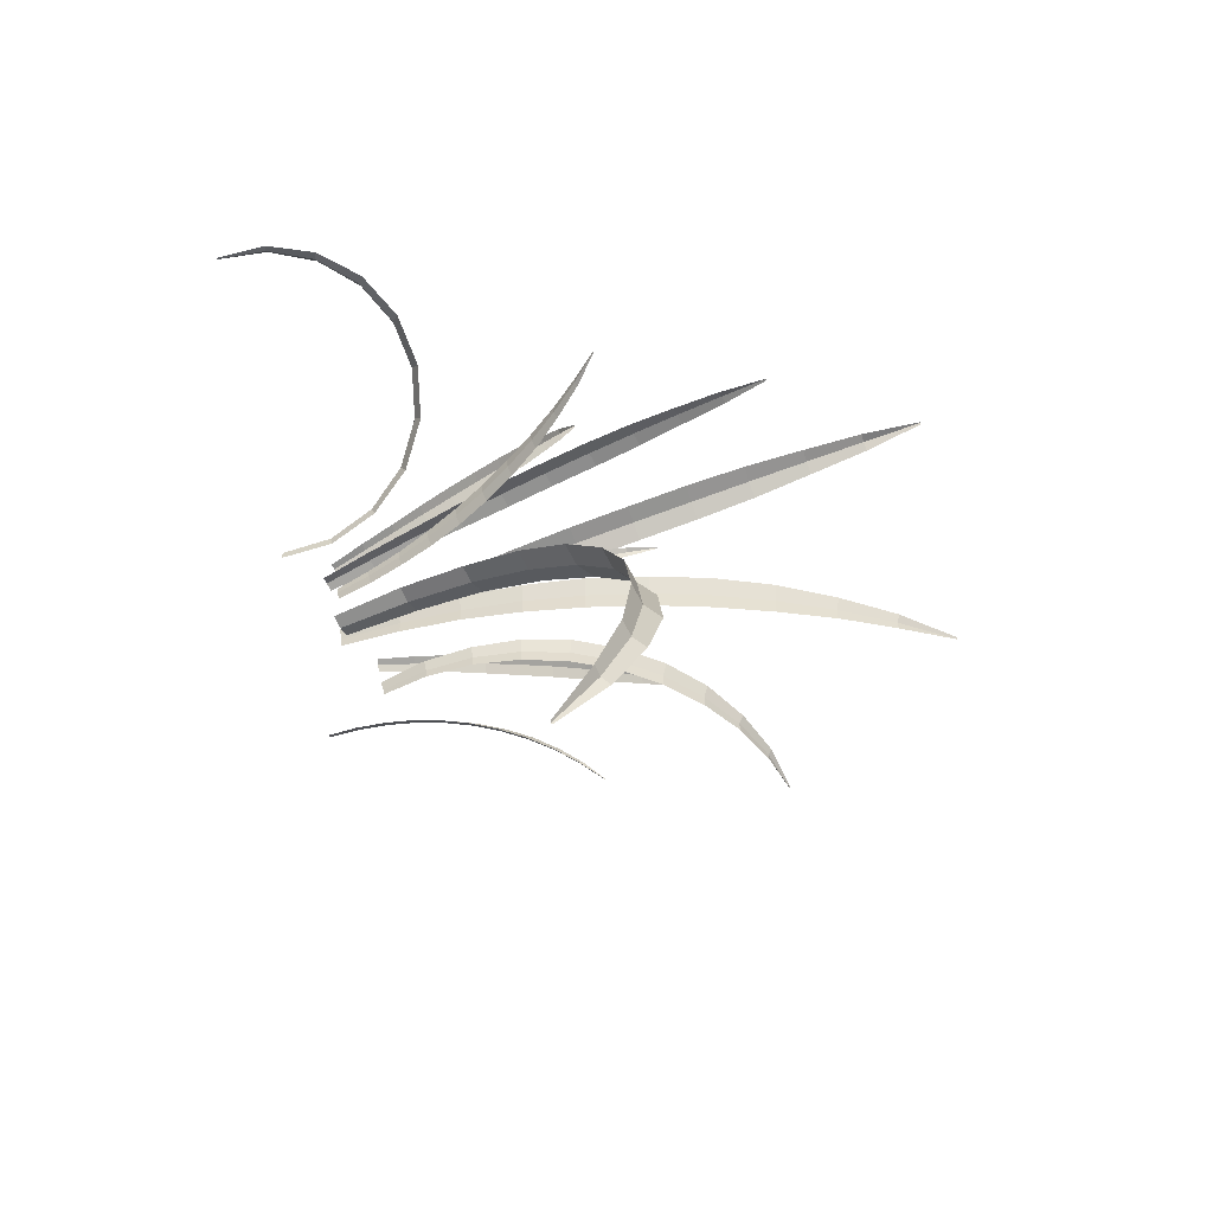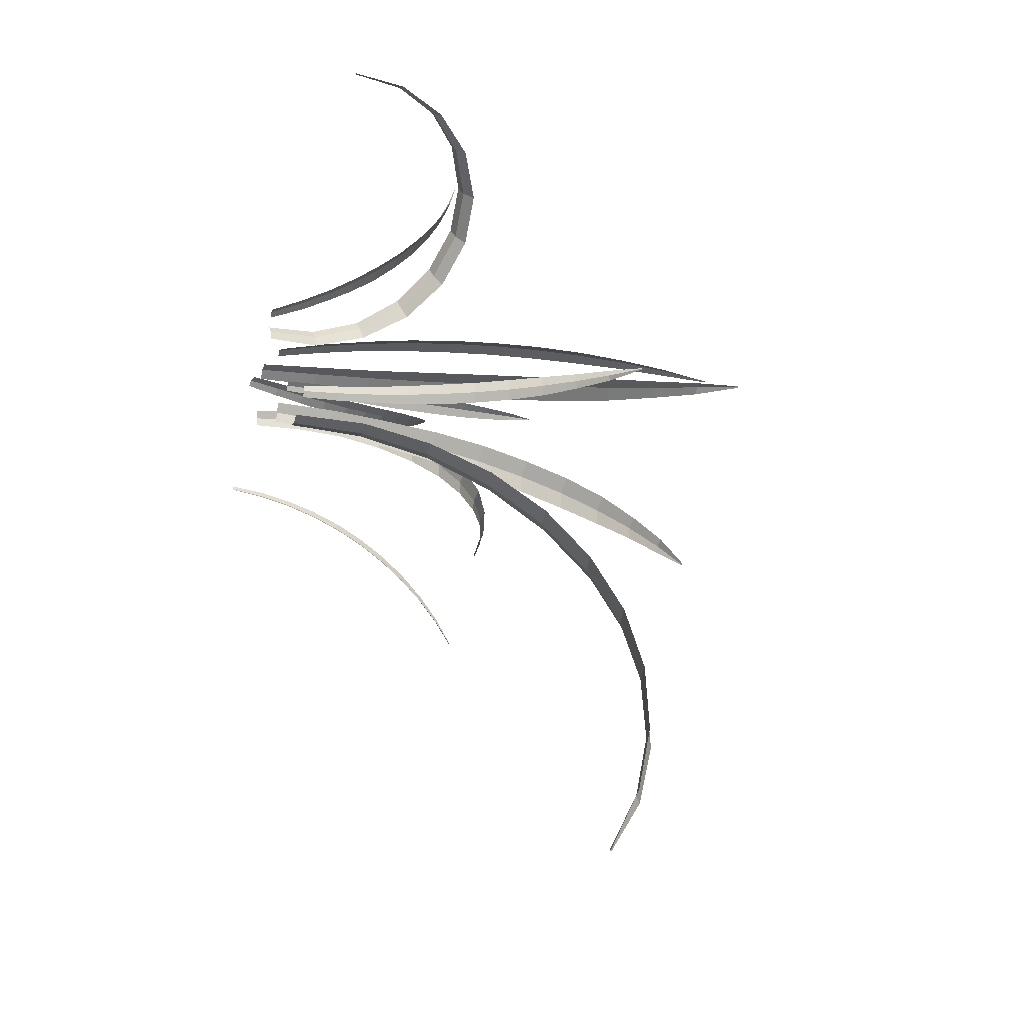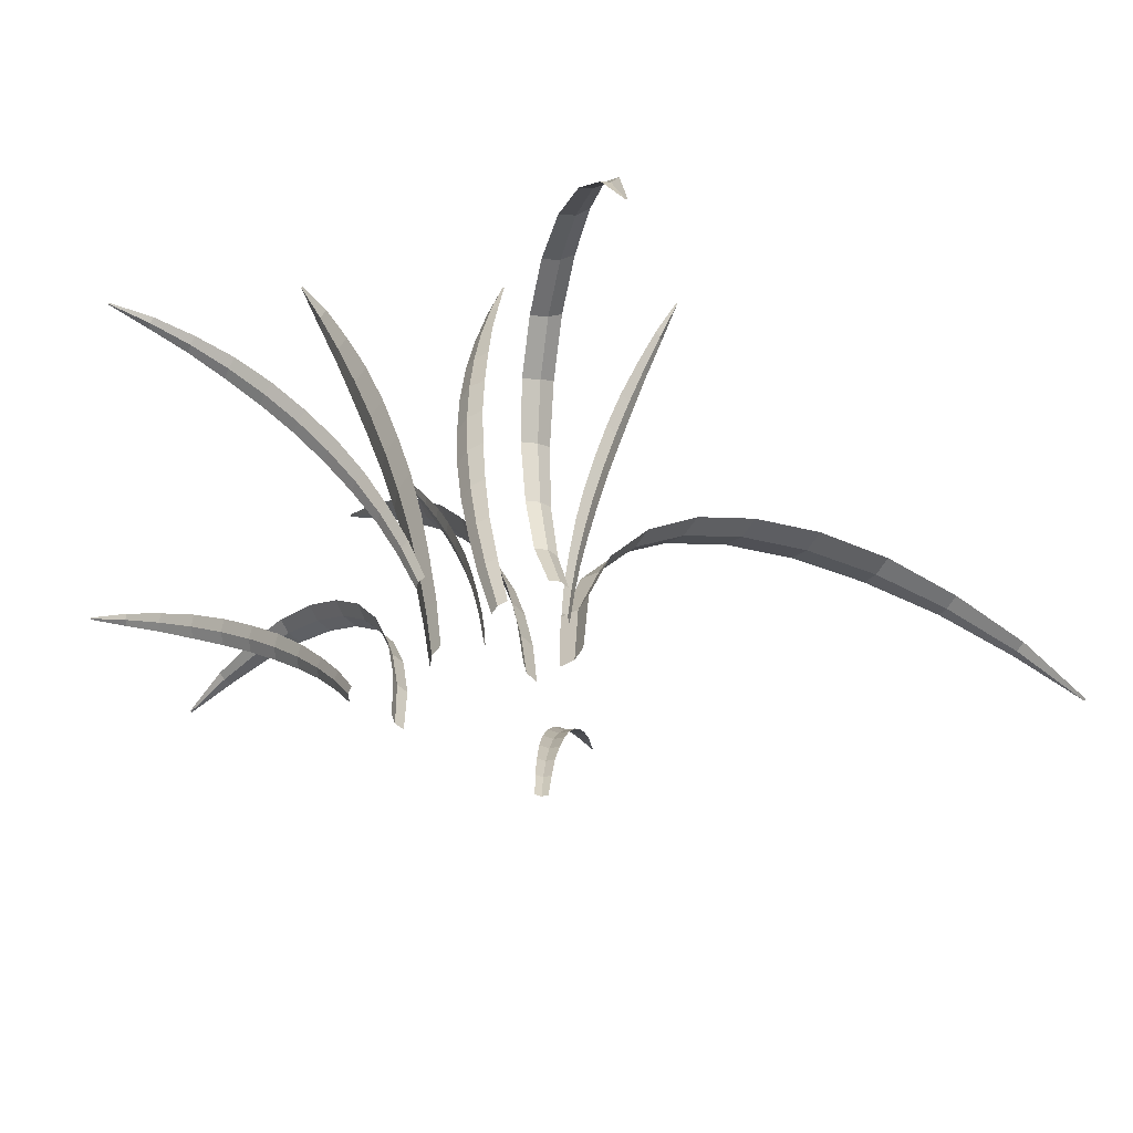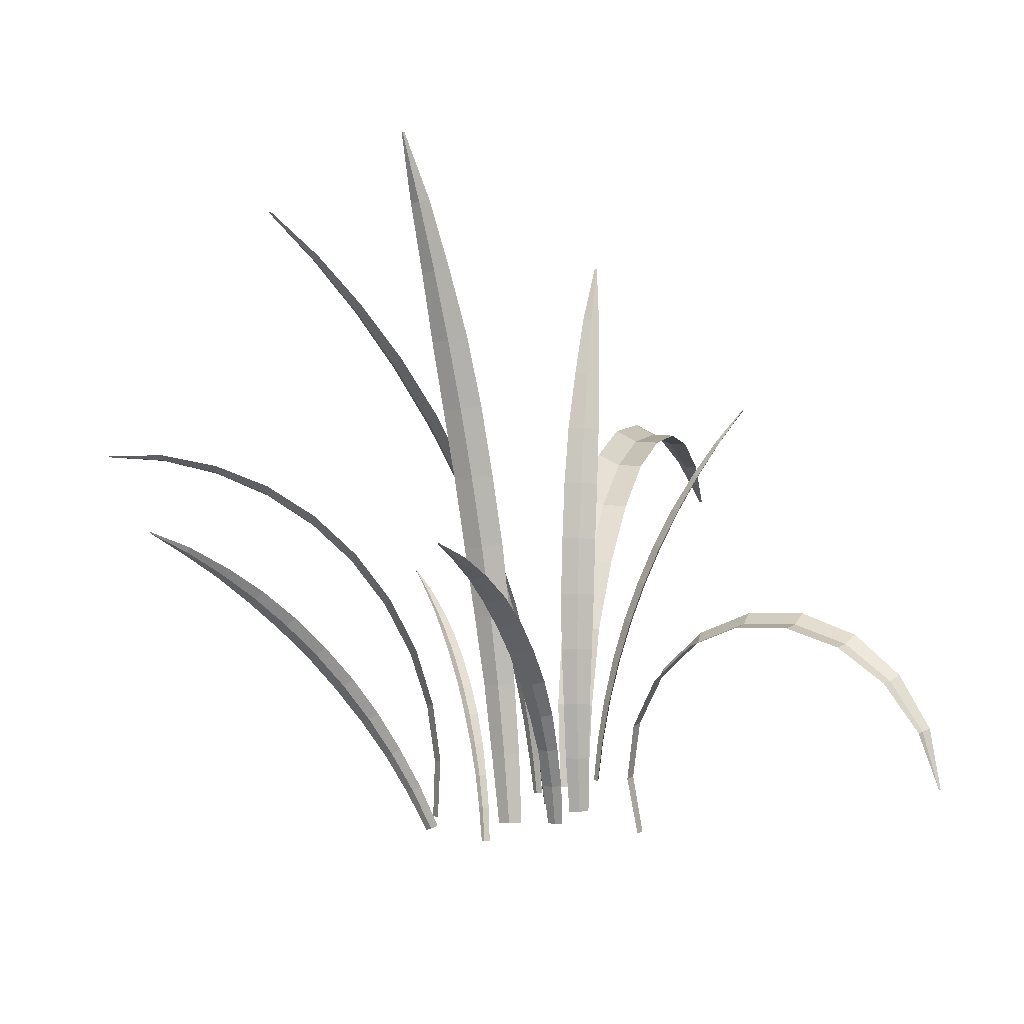
<metadata>
{"format":"obj","ext":"obj","renderer":"f3d","projection":"perspective","resolution":1024,"background":"white","views":[{"elev":-56.0,"azim":115.2,"up":"+Z"},{"elev":-26.9,"azim":75.8,"up":"+Z"},{"elev":-58.3,"azim":46.3,"up":"+Y"},{"elev":-4.5,"azim":1.4,"up":"+Y"}]}
</metadata>
<code>
o Plan
v 0.2127 0.5353 0.00031
v -0.01078 -0.01683 -0.007897
v 0.2132 0.5349 0.002621
v -0.004467 -0.01739 0.01182
v 0.1739 0.4889 -0.006358
v 0.1391 0.4393 -0.009986
v 0.1074 0.3876 -0.01323
v 0.07968 0.3336 -0.01445
v 0.05568 0.2779 -0.01445
v 0.03493 0.2208 -0.01445
v 0.01814 0.1625 -0.01323
v 0.00518 0.1032 -0.01118
v -0.00477 0.04343 -0.009986
v 0.002908 0.0423 0.01415
v 0.01358 0.1015 0.0155
v 0.02777 0.1599 0.01778
v 0.04519 0.2174 0.01916
v 0.06572 0.2739 0.01916
v 0.08948 0.3291 0.01916
v 0.1162 0.3829 0.01778
v 0.1458 0.4353 0.01415
v 0.1782 0.4859 0.01009
v 0.2139 0.5343 0.000903
v -0.004848 -0.01735 0.000903
v 0.1781 0.486 0.000903
v 0.1452 0.4356 0.000903
v 0.1152 0.3835 0.000903
v 0.08822 0.3297 0.000903
v 0.06443 0.2744 0.000903
v 0.04387 0.2178 0.000903
v 0.02661 0.1602 0.000903
v 0.01271 0.1017 0.000903
v 0.002211 0.0424 0.000903
f 33 24 4 14
f 23 25 22 3
f 25 26 21 22
f 26 27 20 21
f 27 28 19 20
f 28 29 18 19
f 29 30 17 18
f 30 31 16 17
f 31 32 15 16
f 32 33 14 15
f 12 13 33 32
f 11 12 32 31
f 10 11 31 30
f 9 10 30 29
f 8 9 29 28
f 7 8 28 27
f 6 7 27 26
f 5 6 26 25
f 1 5 25 23
f 13 2 24 33
o Plan.001
v 0.1865 0.4697 -0.8627
v -0.06081 -0.02765 -0.03847
v 0.1908 0.4684 -0.8607
v -0.01943 -0.02682 -0.04004
v 0.1451 0.5314 -0.764
v 0.1061 0.5655 -0.6513
v 0.06633 0.5721 -0.5331
v 0.03086 0.5491 -0.4153
v 2.8e-05 0.4983 -0.3049
v -0.02704 0.4236 -0.208
v -0.04638 0.3279 -0.1297
v -0.0577 0.2167 -0.074
v -0.0639 0.09635 -0.04291
v -0.01328 0.09393 -0.04468
v -0.00202 0.2103 -0.075
v 0.01778 0.3166 -0.1289
v 0.04167 0.4078 -0.2041
v 0.0677 0.4796 -0.2973
v 0.09736 0.5285 -0.4034
v 0.1265 0.5522 -0.518
v 0.152 0.5501 -0.6362
v 0.1758 0.5215 -0.7516
v 0.1872 0.4669 -0.8607
v -0.04066 -0.02687 -0.04518
v 0.1581 0.5218 -0.7567
v 0.1265 0.5515 -0.6435
v 0.09395 0.5546 -0.5269
v 0.06197 0.5311 -0.4125
v 0.03216 0.482 -0.3058
v 0.00599 0.4098 -0.2121
v -0.01527 0.318 -0.136
v -0.03057 0.211 -0.08126
v -0.03918 0.09415 -0.05047
f 66 57 37 47
f 56 58 55 36
f 58 59 54 55
f 59 60 53 54
f 60 61 52 53
f 61 62 51 52
f 62 63 50 51
f 63 64 49 50
f 64 65 48 49
f 65 66 47 48
f 45 46 66 65
f 44 45 65 64
f 43 44 64 63
f 42 43 63 62
f 41 42 62 61
f 40 41 61 60
f 39 40 60 59
f 38 39 59 58
f 34 38 58 56
f 46 35 57 66
o Plan.002
v -0.005537 0.7273 0.1265
v -0.01941 -0.05853 0.08881
v -0.00875 0.7276 0.1267
v -0.04695 -0.05982 0.09027
v -0.002792 0.648 0.1383
v -0.003502 0.5689 0.1472
v -0.003809 0.4897 0.1523
v -0.006079 0.4106 0.1542
v -0.009168 0.3315 0.1526
v -0.01128 0.2526 0.1472
v -0.01419 0.174 0.1382
v -0.01732 0.09576 0.1257
v -0.01821 0.01825 0.109
v -0.05194 0.01717 0.111
v -0.05461 0.09514 0.128
v -0.05754 0.1739 0.141
v -0.05825 0.2533 0.1502
v -0.05612 0.3329 0.1557
v -0.053 0.4127 0.1573
v -0.04706 0.4924 0.1551
v -0.03714 0.5715 0.1494
v -0.02568 0.6501 0.1397
v -0.006796 0.7278 0.1284
v -0.03272 -0.0603 0.09332
v -0.01377 0.6496 0.1425
v -0.01979 0.5707 0.1527
v -0.02486 0.4913 0.159
v -0.02896 0.4117 0.1614
v -0.03207 0.332 0.1598
v -0.0342 0.2524 0.1543
v -0.03533 0.1732 0.1449
v -0.03546 0.09453 0.1316
v -0.03459 0.01664 0.1144
f 99 90 70 80
f 89 91 88 69
f 91 92 87 88
f 92 93 86 87
f 93 94 85 86
f 94 95 84 85
f 95 96 83 84
f 96 97 82 83
f 97 98 81 82
f 98 99 80 81
f 78 79 99 98
f 77 78 98 97
f 76 77 97 96
f 75 76 96 95
f 74 75 95 94
f 73 74 94 93
f 72 73 93 92
f 71 72 92 91
f 67 71 91 89
f 79 68 90 99
o Plan.003
v -0.4986 0.8402 -0.005213
v -0.07425 -0.05135 0.01095
v -0.4995 0.8393 -0.009071
v -0.08458 -0.05225 -0.02196
v -0.4254 0.7708 0.006329
v -0.3591 0.6945 0.01277
v -0.2985 0.6133 0.01852
v -0.2451 0.5271 0.02088
v -0.1989 0.4368 0.02115
v -0.1592 0.3434 0.02138
v -0.1272 0.2472 0.01952
v -0.1027 0.1488 0.01627
v -0.08457 0.04925 0.01438
v -0.09712 0.04725 -0.02593
v -0.1164 0.1456 -0.02828
v -0.1428 0.2423 -0.03225
v -0.1757 0.3369 -0.03474
v -0.2149 0.4291 -0.03497
v -0.2605 0.5183 -0.03523
v -0.3121 0.6043 -0.03324
v -0.3692 0.6867 -0.02753
v -0.4319 0.765 -0.02112
v -0.5005 0.8382 -0.006214
v -0.08406 -0.05219 -0.003772
v -0.4318 0.7652 -0.005811
v -0.3683 0.6874 -0.005439
v -0.3106 0.6054 -0.0051
v -0.2587 0.5195 -0.004796
v -0.213 0.4301 -0.004528
v -0.1737 0.3378 -0.004297
v -0.141 0.2429 -0.004106
v -0.1151 0.146 -0.003954
v -0.09609 0.04743 -0.003842
f 132 123 103 113
f 122 124 121 102
f 124 125 120 121
f 125 126 119 120
f 126 127 118 119
f 127 128 117 118
f 128 129 116 117
f 129 130 115 116
f 130 131 114 115
f 131 132 113 114
f 111 112 132 131
f 110 111 131 130
f 109 110 130 129
f 108 109 129 128
f 107 108 128 127
f 106 107 127 126
f 105 106 126 125
f 104 105 125 124
f 100 104 124 122
f 112 101 123 132
o Plan.004
v -0.2134 0.446 0.1207
v -0.08699 -0.03392 0.06434
v -0.2147 0.4457 0.1192
v -0.0991 -0.03442 0.05206
v -0.1897 0.4017 0.1149
v -0.1696 0.356 0.1081
v -0.1513 0.3094 0.1019
v -0.136 0.2619 0.09527
v -0.1231 0.2136 0.08874
v -0.1117 0.1649 0.08299
v -0.1029 0.1156 0.07735
v -0.09618 0.06598 0.07206
v -0.09045 0.01615 0.06804
v -0.1053 0.0153 0.05299
v -0.1125 0.06479 0.05541
v -0.1218 0.114 0.05797
v -0.1322 0.1628 0.06195
v -0.1435 0.2112 0.06767
v -0.1563 0.2591 0.07416
v -0.17 0.3066 0.08237
v -0.1841 0.3536 0.09291
v -0.1995 0.3999 0.1045
v -0.2147 0.4454 0.1208
v -0.09471 -0.03439 0.06002
v -0.1959 0.4 0.1113
v -0.1786 0.3538 0.1025
v -0.1628 0.3069 0.09449
v -0.1484 0.2595 0.08723
v -0.1356 0.2115 0.08073
v -0.1243 0.163 0.07501
v -0.1146 0.1142 0.07008
v -0.1064 0.06492 0.06593
v -0.09975 0.01538 0.06258
f 165 156 136 146
f 155 157 154 135
f 157 158 153 154
f 158 159 152 153
f 159 160 151 152
f 160 161 150 151
f 161 162 149 150
f 162 163 148 149
f 163 164 147 148
f 164 165 146 147
f 144 145 165 164
f 143 144 164 163
f 142 143 163 162
f 141 142 162 161
f 140 141 161 160
f 139 140 160 159
f 138 139 159 158
f 137 138 158 157
f 133 137 157 155
f 145 134 156 165
o Plan.005
v -0.2765 0.8952 0.2921
v -0.1162 -0.07511 0.1105
v -0.2802 0.8947 0.2906
v -0.1485 -0.07614 0.0984
v -0.2423 0.8035 0.2667
v -0.2153 0.7097 0.2421
v -0.1906 0.6147 0.2194
v -0.1712 0.5184 0.1981
v -0.1558 0.4209 0.1785
v -0.142 0.3229 0.161
v -0.1322 0.224 0.1452
v -0.1256 0.1246 0.1313
v -0.1192 0.02491 0.12
v -0.1588 0.0233 0.1052
v -0.1693 0.1224 0.115
v -0.1829 0.221 0.1261
v -0.1969 0.3191 0.1402
v -0.2106 0.4167 0.1576
v -0.226 0.5137 0.1772
v -0.2411 0.61 0.2
v -0.2545 0.7056 0.2269
v -0.269 0.8005 0.2562
v -0.2788 0.8942 0.2935
v -0.1338 -0.07608 0.1091
v -0.2568 0.8006 0.2655
v -0.2365 0.706 0.2397
v -0.2178 0.6105 0.2159
v -0.2007 0.5143 0.1942
v -0.1853 0.4173 0.1746
v -0.1716 0.3196 0.1572
v -0.1596 0.2214 0.142
v -0.1493 0.1226 0.1288
v -0.1407 0.02344 0.1179
f 198 189 169 179
f 188 190 187 168
f 190 191 186 187
f 191 192 185 186
f 192 193 184 185
f 193 194 183 184
f 194 195 182 183
f 195 196 181 182
f 196 197 180 181
f 197 198 179 180
f 177 178 198 197
f 176 177 197 196
f 175 176 196 195
f 174 175 195 194
f 173 174 194 193
f 172 173 193 192
f 171 172 192 191
f 170 171 191 190
f 166 170 190 188
f 178 167 189 198
o Plan.006
v 0.4549 -0.02169 0.3462
v 0.0589 -0.08869 0.06015
v 0.4524 -0.02227 0.3482
v 0.05143 -0.09133 0.0866
v 0.4415 0.06035 0.3444
v 0.4029 0.1332 0.329
v 0.3467 0.1891 0.2992
v 0.2781 0.2198 0.2591
v 0.2066 0.222 0.2129
v 0.1411 0.1965 0.1647
v 0.08872 0.1452 0.1215
v 0.05562 0.07476 0.08796
v 0.0455 -0.005984 0.06588
v 0.03692 -0.0126 0.0979
v 0.04568 0.06381 0.1223
v 0.07546 0.1289 0.1594
v 0.1238 0.1759 0.2033
v 0.1856 0.2 0.2488
v 0.2531 0.1979 0.2924
v 0.3199 0.1704 0.3279
v 0.3796 0.1209 0.3503
v 0.4245 0.05393 0.3585
v 0.4526 -0.02191 0.3456
v 0.05885 -0.08886 0.07432
v 0.4312 0.05618 0.3485
v 0.3897 0.1246 0.3362
v 0.3326 0.1758 0.31
v 0.2663 0.204 0.2728
v 0.1983 0.2061 0.2289
v 0.136 0.1818 0.1831
v 0.08648 0.134 0.1404
v 0.05519 0.06775 0.1057
v 0.04562 -0.009382 0.08284
f 231 222 202 212
f 221 223 220 201
f 223 224 219 220
f 224 225 218 219
f 225 226 217 218
f 226 227 216 217
f 227 228 215 216
f 228 229 214 215
f 229 230 213 214
f 230 231 212 213
f 210 211 231 230
f 209 210 230 229
f 208 209 229 228
f 207 208 228 227
f 206 207 227 226
f 205 206 226 225
f 204 205 225 224
f 203 204 224 223
f 199 203 223 221
f 211 200 222 231
o Plan.007
v -0.2102 0.2948 0.6196
v -0.05662 -0.07365 0.1908
v -0.2124 0.2945 0.6186
v -0.07692 -0.07258 0.1869
v -0.1795 0.2799 0.5689
v -0.1535 0.2588 0.518
v -0.1296 0.2325 0.4683
v -0.1099 0.2009 0.4199
v -0.09362 0.1644 0.3736
v -0.07969 0.1237 0.3301
v -0.06958 0.07908 0.2897
v -0.06292 0.03094 0.2527
v -0.05794 -0.02007 0.2197
v -0.08275 -0.01938 0.2145
v -0.09026 0.03105 0.2466
v -0.1012 0.0785 0.282
v -0.1138 0.1224 0.3211
v -0.1275 0.1624 0.3639
v -0.1435 0.1983 0.4095
v -0.1604 0.2297 0.4579
v -0.1772 0.2563 0.5094
v -0.1955 0.278 0.5626
v -0.2111 0.2933 0.6195
v -0.0672 -0.07442 0.1915
v -0.1874 0.2764 0.5667
v -0.1654 0.2545 0.5151
v -0.1452 0.2276 0.4651
v -0.127 0.1961 0.4171
v -0.111 0.1601 0.3714
v -0.09725 0.12 0.3286
v -0.08593 0.07617 0.2888
v -0.0771 0.02887 0.2526
v -0.07084 -0.02146 0.22
f 264 255 235 245
f 254 256 253 234
f 256 257 252 253
f 257 258 251 252
f 258 259 250 251
f 259 260 249 250
f 260 261 248 249
f 261 262 247 248
f 262 263 246 247
f 263 264 245 246
f 243 244 264 263
f 242 243 263 262
f 241 242 262 261
f 240 241 261 260
f 239 240 260 259
f 238 239 259 258
f 237 238 258 257
f 236 237 257 256
f 232 236 256 254
f 244 233 255 264
o Plan.008
v -0.7255 0.4609 0.07547
v -0.238 -0.06876 0.08204
v -0.7254 0.46 0.07235
v -0.2454 -0.06656 0.05551
v -0.6444 0.4601 0.08768
v -0.5643 0.4434 0.09505
v -0.4878 0.4129 0.1011
v -0.418 0.3686 0.1036
v -0.3572 0.3125 0.1035
v -0.3068 0.2468 0.1025
v -0.2691 0.1733 0.09905
v -0.245 0.09449 0.09368
v -0.2342 0.01304 0.08876
v -0.2432 0.01396 0.05619
v -0.2547 0.09359 0.0576
v -0.2797 0.1701 0.05704
v -0.3171 0.2411 0.05695
v -0.366 0.3048 0.05788
v -0.425 0.3593 0.05796
v -0.4923 0.4031 0.05905
v -0.5662 0.4351 0.06234
v -0.6446 0.4541 0.06543
v -0.7255 0.4587 0.07459
v -0.2454 -0.06729 0.07005
v -0.645 0.4538 0.07766
v -0.5666 0.4352 0.08003
v -0.4925 0.4035 0.08161
v -0.4249 0.3597 0.08237
v -0.3656 0.305 0.08228
v -0.3166 0.241 0.08135
v -0.2791 0.1696 0.0796
v -0.2544 0.09295 0.07708
v -0.243 0.0132 0.07386
f 297 288 268 278
f 287 289 286 267
f 289 290 285 286
f 290 291 284 285
f 291 292 283 284
f 292 293 282 283
f 293 294 281 282
f 294 295 280 281
f 295 296 279 280
f 296 297 278 279
f 276 277 297 296
f 275 276 296 295
f 274 275 295 294
f 273 274 294 293
f 272 273 293 292
f 271 272 292 291
f 270 271 291 290
f 269 270 290 289
f 265 269 289 287
f 277 266 288 297
o Plan.009
v -0.2959 0.3152 -0.3234
v -0.1811 -0.1106 -0.1105
v -0.2944 0.3147 -0.3247
v -0.1695 -0.111 -0.1233
v -0.2801 0.2859 -0.2849
v -0.2639 0.2522 -0.2506
v -0.2489 0.2151 -0.2192
v -0.2344 0.1746 -0.1921
v -0.2211 0.1313 -0.1689
v -0.2096 0.08585 -0.1491
v -0.1996 0.03843 -0.1336
v -0.1911 -0.01043 -0.1224
v -0.1853 -0.06017 -0.1142
v -0.171 -0.06124 -0.1298
v -0.1753 -0.01222 -0.1395
v -0.1811 0.03568 -0.1533
v -0.1895 0.08214 -0.1702
v -0.2007 0.1269 -0.1897
v -0.2139 0.1695 -0.2125
v -0.2297 0.2099 -0.2377
v -0.2488 0.2477 -0.2647
v -0.2697 0.2826 -0.2942
v -0.2959 0.3141 -0.3243
v -0.1772 -0.111 -0.1184
v -0.2763 0.2827 -0.2903
v -0.2581 0.2481 -0.2588
v -0.2415 0.2105 -0.23
v -0.2266 0.1702 -0.2041
v -0.2134 0.1275 -0.1812
v -0.2021 0.08262 -0.1617
v -0.1928 0.03601 -0.1455
v -0.1855 -0.01203 -0.1328
v -0.1803 -0.06115 -0.1238
f 330 321 301 311
f 320 322 319 300
f 322 323 318 319
f 323 324 317 318
f 324 325 316 317
f 325 326 315 316
f 326 327 314 315
f 327 328 313 314
f 328 329 312 313
f 329 330 311 312
f 309 310 330 329
f 308 309 329 328
f 307 308 328 327
f 306 307 327 326
f 305 306 326 325
f 304 305 325 324
f 303 304 324 323
f 302 303 323 322
f 298 302 322 320
f 310 299 321 330
o Plan.010
v -0.6227 0.3304 0.323
v -0.2348 -0.0783 0.151
v -0.6242 0.3292 0.3215
v -0.251 -0.08483 0.1398
v -0.5711 0.3101 0.2976
v -0.5226 0.2832 0.2725
v -0.4757 0.2518 0.2494
v -0.432 0.2151 0.2278
v -0.3914 0.1741 0.2082
v -0.3531 0.1296 0.1913
v -0.3186 0.08146 0.1769
v -0.2877 0.03025 0.165
v -0.2592 -0.02285 0.1567
v -0.2787 -0.03143 0.1429
v -0.3089 0.02017 0.1497
v -0.3428 0.06907 0.1589
v -0.3788 0.1155 0.1717
v -0.4165 0.1593 0.1883
v -0.4566 0.1998 0.2076
v -0.4978 0.2371 0.2305
v -0.5393 0.2714 0.2575
v -0.5822 0.3018 0.2872
v -0.6233 0.3288 0.3232
v -0.2442 -0.08229 0.148
v -0.5767 0.304 0.2942
v -0.5312 0.2749 0.2674
v -0.4873 0.2418 0.243
v -0.4451 0.2048 0.221
v -0.405 0.1643 0.2016
v -0.3672 0.1204 0.185
v -0.332 0.07347 0.1712
v -0.2997 0.02383 0.1605
v -0.2703 -0.02821 0.1527
f 363 354 334 344
f 353 355 352 333
f 355 356 351 352
f 356 357 350 351
f 357 358 349 350
f 358 359 348 349
f 359 360 347 348
f 360 361 346 347
f 361 362 345 346
f 362 363 344 345
f 342 343 363 362
f 341 342 362 361
f 340 341 361 360
f 339 340 360 359
f 338 339 359 358
f 337 338 358 357
f 336 337 357 356
f 335 336 356 355
f 331 335 355 353
f 343 332 354 363

</code>
